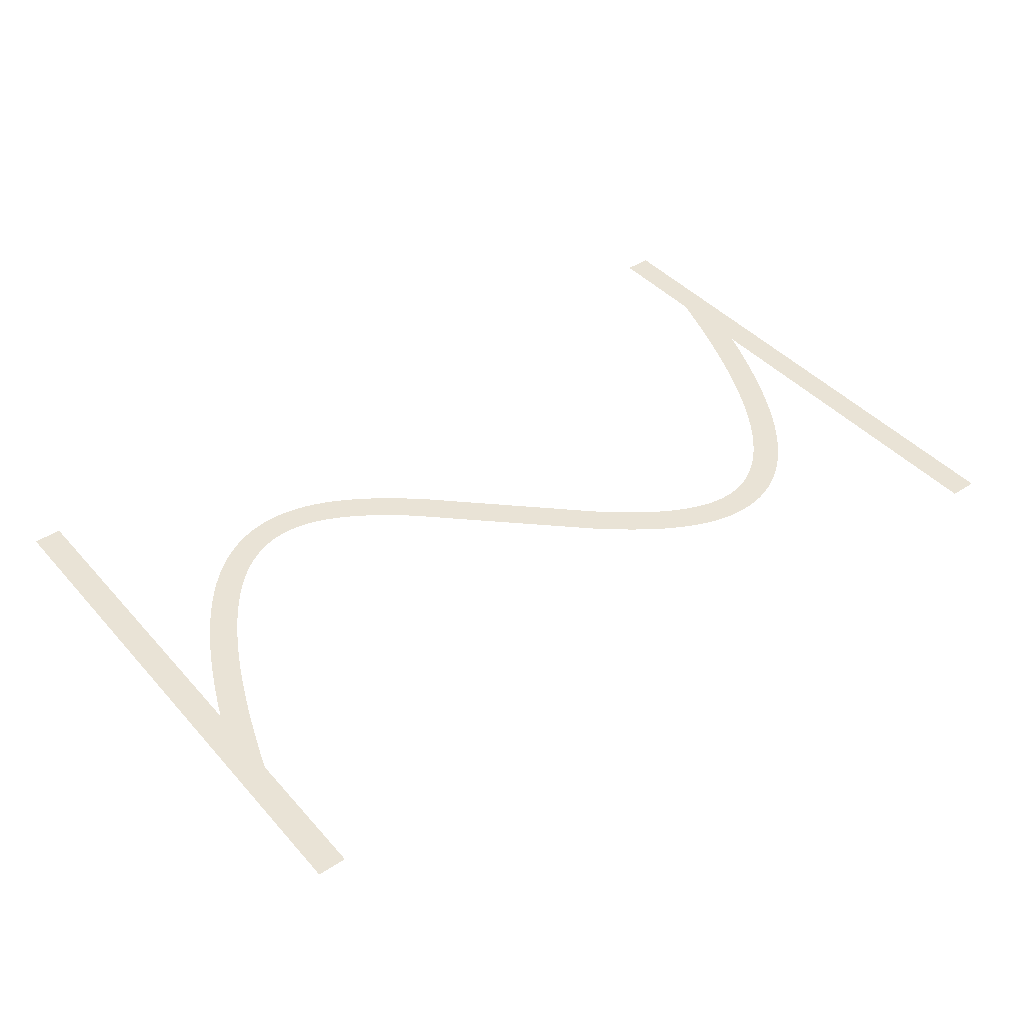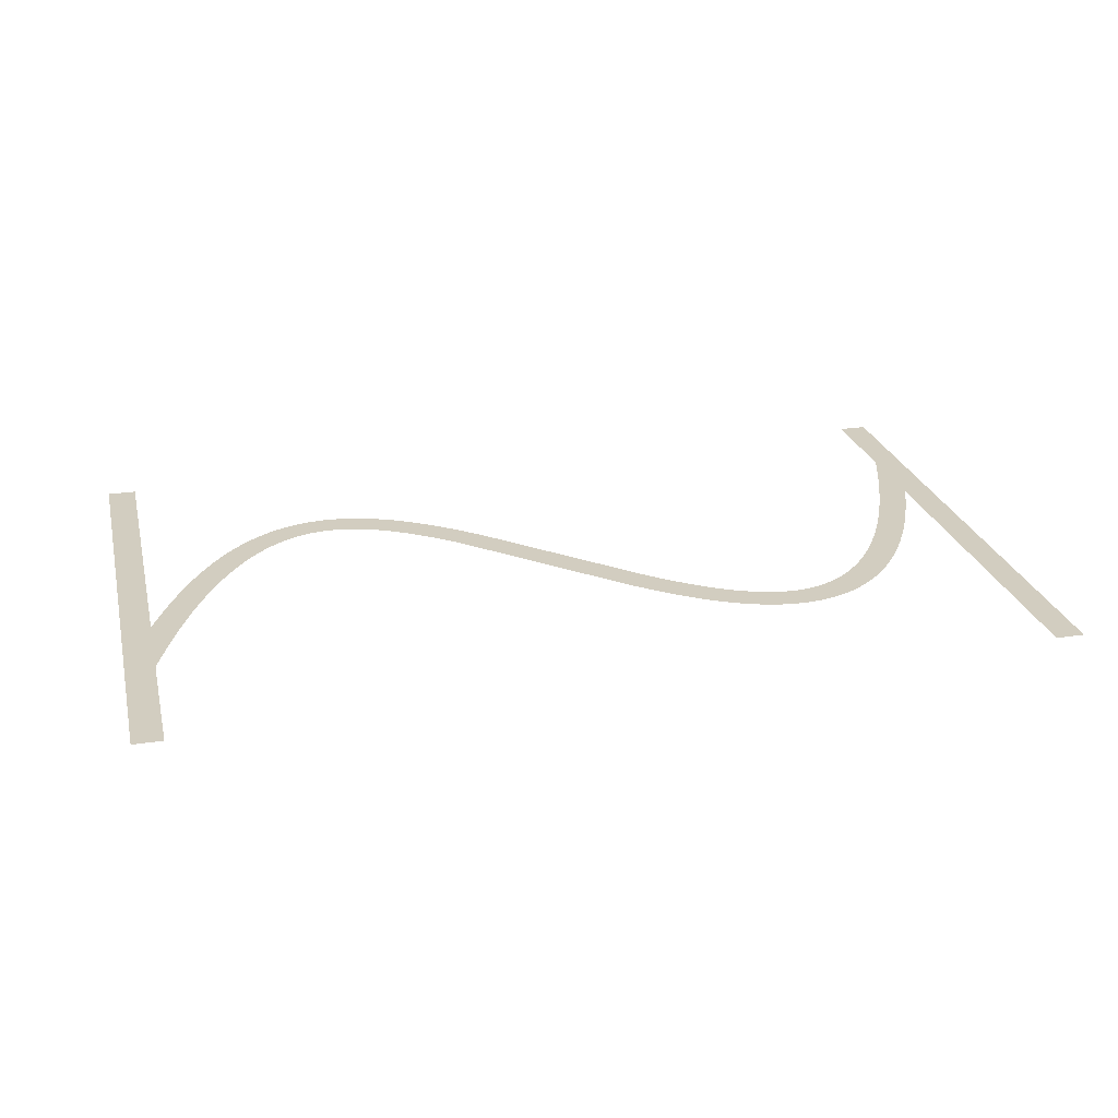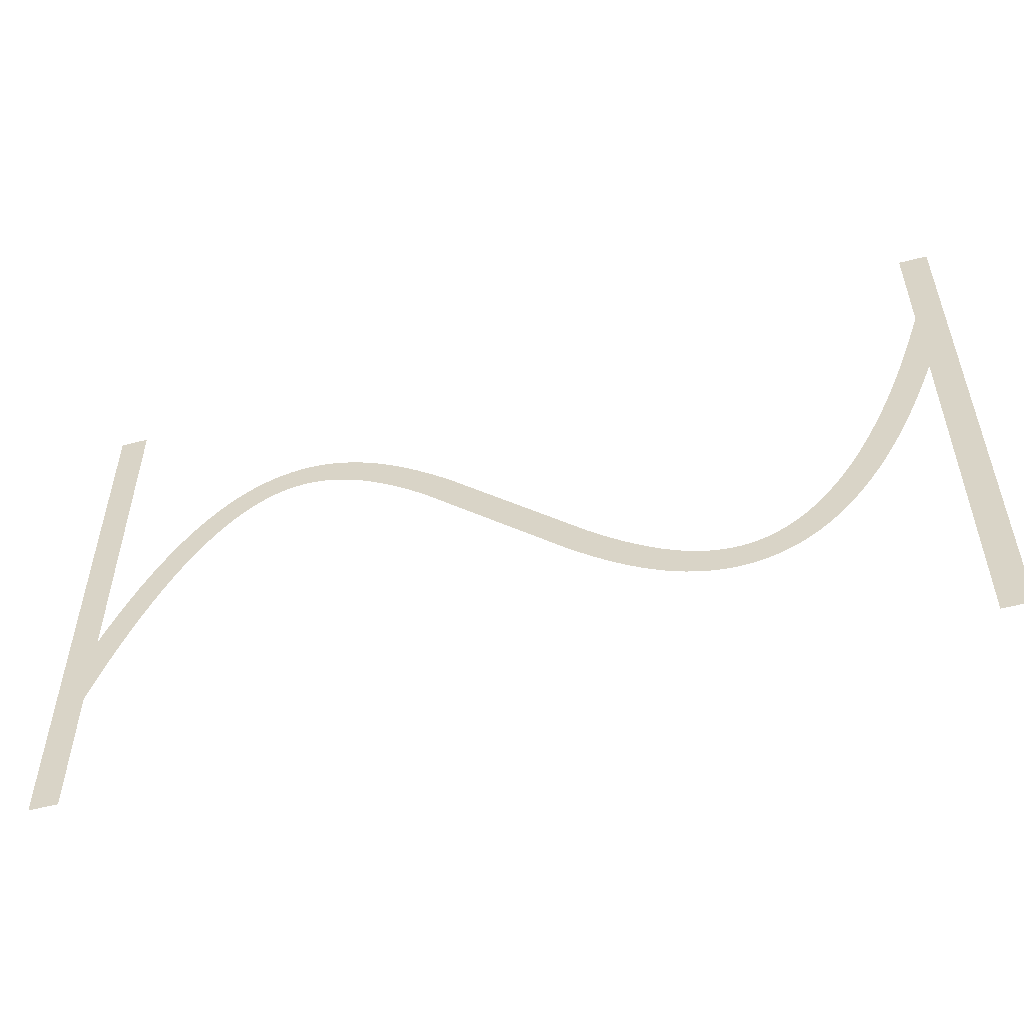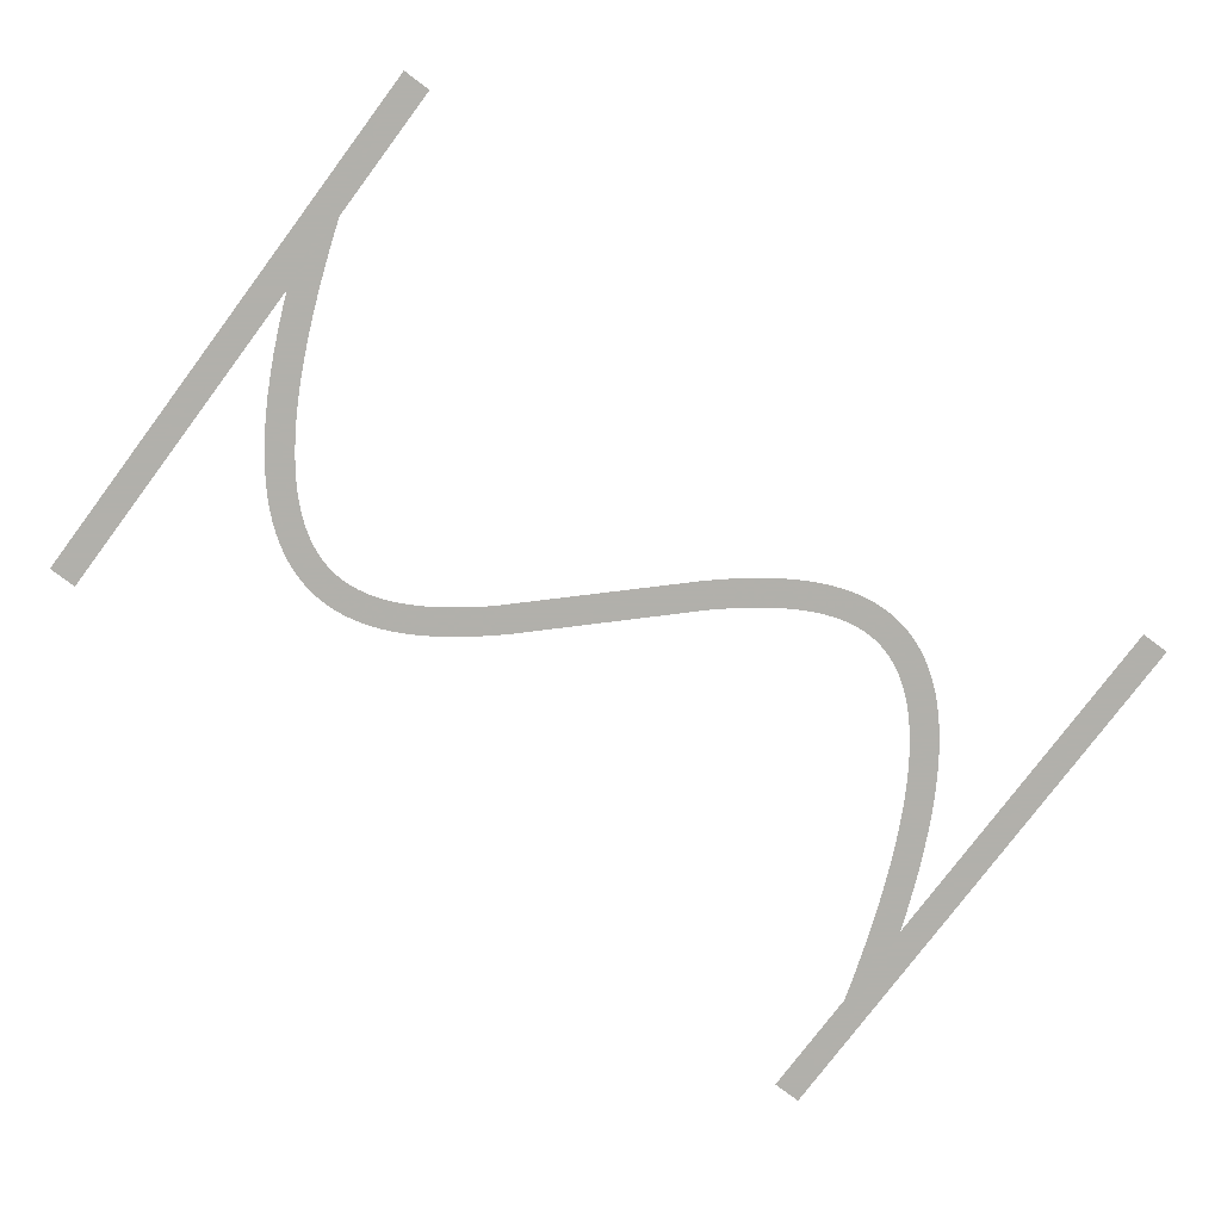
<metadata>
{"format":"obj","ext":"obj","renderer":"f3d","projection":"perspective","resolution":1024,"background":"white","views":[{"elev":42.2,"azim":-37.8,"up":"+Z"},{"elev":24.7,"azim":-13.5,"up":"+Z"},{"elev":-53.5,"azim":15.5,"up":"+Y"},{"elev":-78.5,"azim":-36.9,"up":"+Z"}]}
</metadata>
<code>
v 1.47 -3.179 2.4
v 2.095 -1.734 2.4
v 2.695 -0.4331 2.4
v 3.324 0.8395 2.4
v 3.924 1.974 2.4
v 4.524 3.027 2.4
v 4.556 3.081 2.4
v 5.156 4.056 2.4
v 5.791 5.006 2.4
v 6.391 5.829 2.4
v 6.429 5.878 2.4
v 7.029 6.628 2.4
v 7.671 7.355 2.4
v 8.315 8.009 2.4
v 8.963 8.593 2.4
v 9.612 9.109 2.4
v 10.26 9.559 2.4
v 10.92 9.943 2.4
v 10.97 9.972 2.4
v 11.57 10.26 2.4
v 11.63 10.29 2.4
v 12.23 10.53 2.4
v 12.29 10.55 2.4
v 12.95 10.74 2.4
v 13.61 10.88 2.4
v 13.67 10.89 2.4
v 14.27 10.97 2.4
v 14.34 10.97 2.4
v 15 11 2.4
v 15.66 10.97 2.4
v 15.73 10.97 2.4
v 16.33 10.9 2.4
v 16.39 10.89 2.4
v 16.99 10.77 2.4
v 17.05 10.76 2.4
v 17.65 10.61 2.4
v 17.71 10.59 2.4
v 18.31 10.39 2.4
v 18.37 10.37 2.4
v 18.97 10.13 2.4
v 19.03 10.11 2.4
v 19.63 9.839 2.4
v 20.28 9.504 2.4
v 20.88 9.166 2.4
v 20.94 9.134 2.4
v 21.54 8.764 2.4
v 22.19 8.331 2.4
v 22.79 7.906 2.4
v 23.39 7.456 2.4
v 24.04 6.945 2.4
v 24.64 6.45 2.4
v 25.24 5.937 2.4
v 25.88 5.365 2.4
v 35.48 -3.907 2.4
v 36.04 -4.4 2.4
v 36.64 -4.91 2.4
v 37.24 -5.404 2.4
v 37.8 -5.85 2.4
v 38.39 -6.288 2.4
v 38.97 -6.7 2.4
v 39.54 -7.076 2.4
v 40.11 -7.427 2.4
v 40.68 -7.752 2.4
v 41.23 -8.029 2.4
v 41.79 -8.283 2.4
v 42.34 -8.498 2.4
v 42.88 -8.677 2.4
v 43.42 -8.816 2.4
v 43.95 -8.918 2.4
v 44.48 -8.979 2.4
v 45 -8.999 2.4
v 45.52 -8.979 2.4
v 46.04 -8.914 2.4
v 46.55 -8.805 2.4
v 47.07 -8.651 2.4
v 47.6 -8.443 2.4
v 48.13 -8.184 2.4
v 48.66 -7.872 2.4
v 49.2 -7.498 2.4
v 49.75 -7.06 2.4
v 50.31 -6.557 2.4
v 50.87 -5.986 2.4
v 51.43 -5.353 2.4
v 52 -4.636 2.4
v 52.58 -3.84 2.4
v 53.16 -2.984 2.4
v 53.74 -2.035 2.4
v 54.32 -1.01 2.4
v 54.91 0.09866 2.4
v 55.5 1.285 2.4
v 56.09 2.585 2.4
v 56.67 3.916 2.4
v 57.27 5.391 2.4
v 57.87 6.958 2.4
v 58.45 8.562 2.4
v 59.05 10.31 2.4
v 59.65 12.16 2.4
v 59.67 12.21 2.4
v 59.67 20 2.4
v 61.67 20 2.4
v 61.67 -20 2.4
v 59.67 -20 2.4
v 59.67 6.057 2.4
v 59.13 4.655 2.4
v 58.53 3.179 2.4
v 57.9 1.734 2.4
v 57.3 0.4331 2.4
v 56.68 -0.8395 2.4
v 56.08 -1.974 2.4
v 55.48 -3.027 2.4
v 55.44 -3.081 2.4
v 54.84 -4.056 2.4
v 54.21 -5.006 2.4
v 53.61 -5.829 2.4
v 53.57 -5.878 2.4
v 52.97 -6.628 2.4
v 52.33 -7.355 2.4
v 51.68 -8.009 2.4
v 51.04 -8.593 2.4
v 50.39 -9.109 2.4
v 49.74 -9.559 2.4
v 49.08 -9.943 2.4
v 49.03 -9.972 2.4
v 48.43 -10.26 2.4
v 48.37 -10.29 2.4
v 47.77 -10.53 2.4
v 47.71 -10.55 2.4
v 47.05 -10.74 2.4
v 46.39 -10.88 2.4
v 46.33 -10.89 2.4
v 45.73 -10.97 2.4
v 45.66 -10.97 2.4
v 45 -11 2.4
v 44.34 -10.97 2.4
v 44.27 -10.97 2.4
v 43.67 -10.9 2.4
v 43.61 -10.89 2.4
v 43.01 -10.77 2.4
v 42.95 -10.76 2.4
v 42.35 -10.61 2.4
v 42.29 -10.59 2.4
v 41.69 -10.39 2.4
v 41.63 -10.37 2.4
v 41.03 -10.13 2.4
v 40.97 -10.11 2.4
v 40.37 -9.839 2.4
v 39.72 -9.504 2.4
v 39.12 -9.166 2.4
v 39.06 -9.134 2.4
v 38.46 -8.764 2.4
v 37.81 -8.331 2.4
v 37.21 -7.906 2.4
v 36.61 -7.456 2.4
v 35.96 -6.945 2.4
v 35.36 -6.451 2.4
v 34.12 -5.365 2.4
v 23.96 4.4 2.4
v 23.36 4.909 2.4
v 22.76 5.404 2.4
v 22.2 5.85 2.4
v 21.61 6.288 2.4
v 21.03 6.7 2.4
v 20.46 7.076 2.4
v 19.89 7.427 2.4
v 19.32 7.752 2.4
v 18.77 8.029 2.4
v 18.21 8.283 2.4
v 17.66 8.498 2.4
v 17.12 8.677 2.4
v 16.58 8.816 2.4
v 16.05 8.918 2.4
v 15.52 8.979 2.4
v 15 8.999 2.4
v 14.48 8.979 2.4
v 13.96 8.914 2.4
v 13.45 8.805 2.4
v 12.93 8.651 2.4
v 12.4 8.443 2.4
v 11.87 8.184 2.4
v 11.34 7.872 2.4
v 10.8 7.498 2.4
v 10.25 7.06 2.4
v 9.691 6.557 2.4
v 9.129 5.986 2.4
v 8.57 5.353 2.4
v 7.997 4.636 2.4
v 7.416 3.84 2.4
v 6.844 2.984 2.4
v 6.26 2.035 2.4
v 5.676 1.01 2.4
v 5.09 -0.09868 2.4
v 4.505 -1.285 2.4
v 3.905 -2.585 2.4
v 3.33 -3.915 2.4
v 2.73 -5.391 2.4
v 2.13 -6.958 2.4
v 1.549 -8.562 2.4
v 1 -10.17 2.4
v 1 -20 2.4
v -1 -20 2.4
v -1 20 2.4
v 1 20 2.4
v 1 -4.336 2.4
f 169 168 38
f 27 26 175
f 176 25 24
f 32 31 171
f 171 31 172
f 34 33 170
f 172 30 173
f 169 38 37
f 36 170 169
f 34 170 35
f 174 173 28
f 39 167 40
f 40 167 41
f 42 41 166
f 43 42 166
f 175 25 176
f 166 165 43
f 43 165 44
f 176 24 23
f 45 44 164
f 163 45 164
f 45 163 46
f 46 163 162
f 47 46 162
f 19 178 20
f 162 161 47
f 19 179 178
f 48 47 161
f 49 48 161
f 161 160 49
f 16 181 180
f 50 49 160
f 16 15 181
f 160 159 50
f 182 15 14
f 158 50 159
f 13 183 14
f 50 158 51
f 13 184 183
f 52 51 158
f 158 157 52
f 186 185 11
f 53 52 157
f 10 186 11
f 186 9 187
f 188 187 8
f 7 6 189
f 56 55 155
f 60 59 151
f 61 150 149
f 62 148 63
f 147 146 64
f 145 144 65
f 143 142 66
f 141 140 67
f 67 140 68
f 68 139 138
f 69 137 136
f 70 135 134
f 71 133 132
f 72 131 73
f 73 130 129
f 74 129 128
f 75 127 126
f 71 134 133
f 125 76 126
f 125 124 76
f 76 123 77
f 77 122 78
f 78 121 120
f 79 78 120
f 80 79 119
f 81 80 118
f 82 117 83
f 83 116 115
f 84 115 114
f 85 113 112
f 86 112 111
f 87 111 110
f 107 90 89
f 106 90 107
f 105 92 91
f 105 93 92
f 105 104 93
f 93 104 103
f 94 93 103
f 95 94 103
f 96 95 103
f 97 103 98
f 97 96 103
f 99 98 100
f 100 103 101
f 70 69 135
f 194 203 195
f 98 103 100
f 105 91 106
f 91 90 106
f 107 89 108
f 108 88 109
f 88 87 110
f 101 103 102
f 108 89 88
f 109 88 110
f 87 86 111
f 86 85 112
f 85 84 113
f 113 84 114
f 84 83 115
f 83 117 116
f 82 81 117
f 117 81 118
f 118 80 119
f 119 79 120
f 78 122 121
f 77 123 122
f 76 124 123
f 126 76 75
f 127 75 74
f 128 127 74
f 129 74 73
f 130 73 131
f 131 72 132
f 132 72 71
f 71 70 134
f 69 136 135
f 68 137 69
f 68 138 137
f 140 139 68
f 141 67 142
f 142 67 66
f 143 66 65
f 144 143 65
f 145 65 64
f 146 145 64
f 147 64 63
f 148 147 63
f 149 148 62
f 61 149 62
f 60 150 61
f 60 151 150
f 59 152 151
f 59 153 152
f 59 58 153
f 153 58 154
f 154 58 57
f 56 154 57
f 56 155 154
f 55 156 155
f 55 54 156
f 3 191 4
f 156 54 53
f 4 190 5
f 157 156 53
f 164 44 165
f 166 41 167
f 8 187 9
f 167 39 168
f 168 39 38
f 169 37 36
f 36 35 170
f 170 33 171
f 171 33 32
f 172 31 30
f 173 30 29
f 28 173 29
f 27 175 174
f 27 174 28
f 26 25 175
f 177 176 23
f 22 177 23
f 22 21 178
f 22 178 177
f 178 21 20
f 19 18 179
f 180 18 17
f 179 18 180
f 16 180 17
f 181 15 182
f 183 182 14
f 13 185 184
f 185 12 11
f 13 12 185
f 10 9 186
f 188 8 7
f 189 188 7
f 190 189 6
f 5 190 6
f 4 191 190
f 3 192 191
f 3 2 192
f 192 2 193
f 193 2 1
f 194 193 1
f 203 194 1
f 195 203 196
f 196 203 197
f 197 203 198
f 198 203 200
f 199 198 200
f 200 203 201
f 201 203 202

</code>
